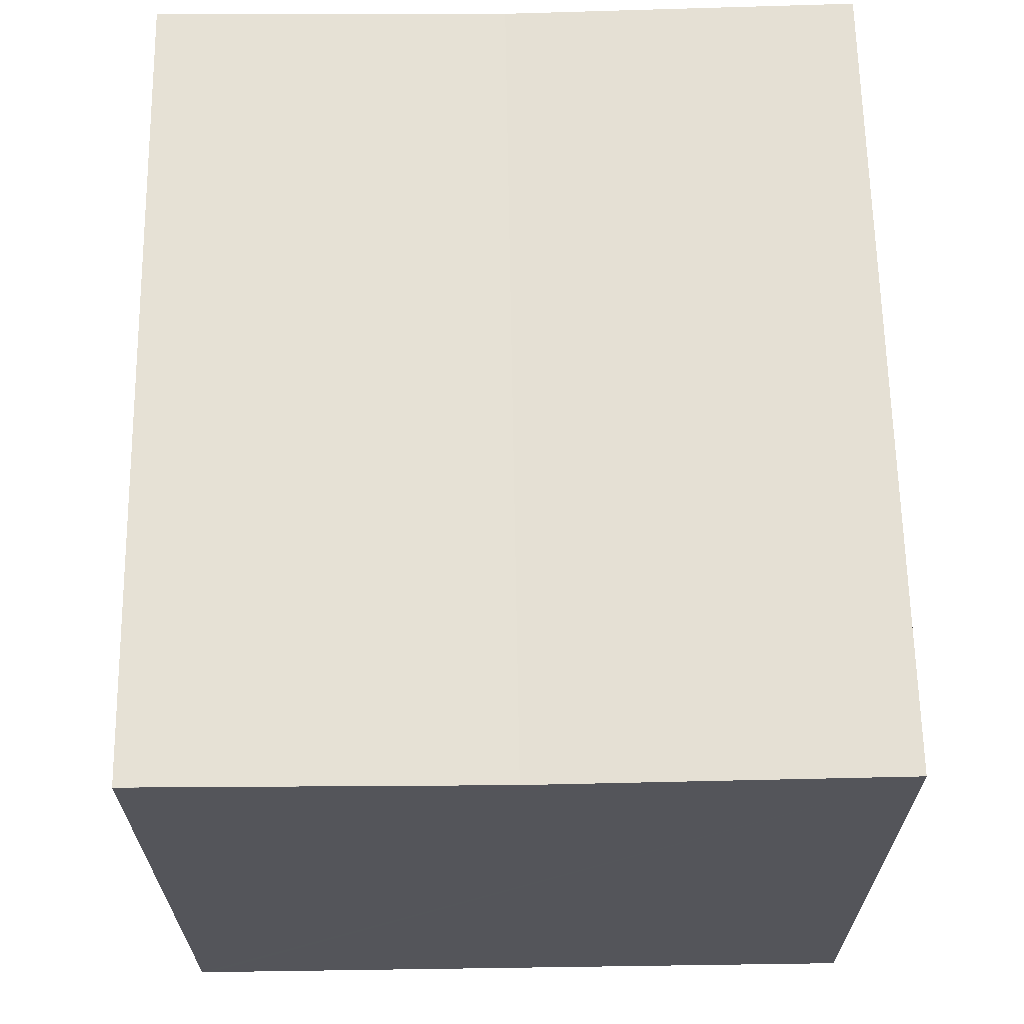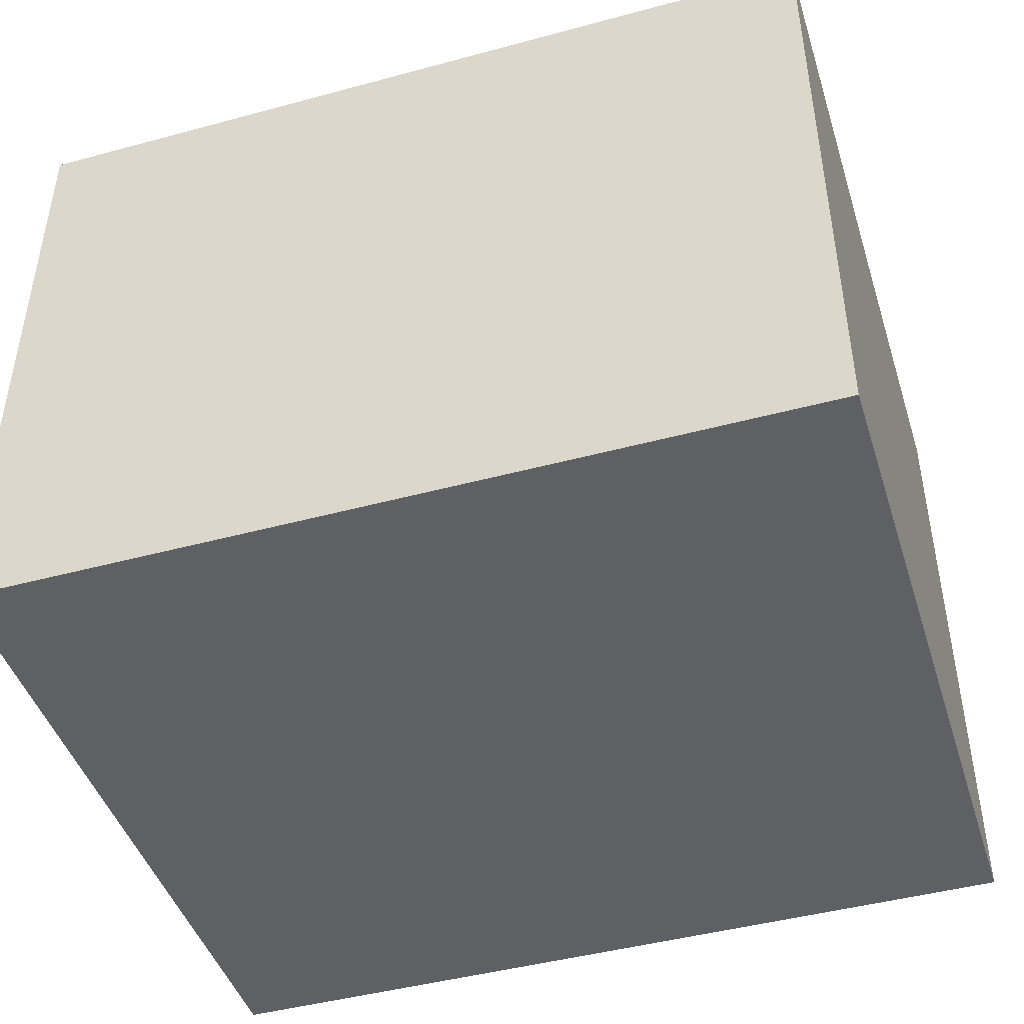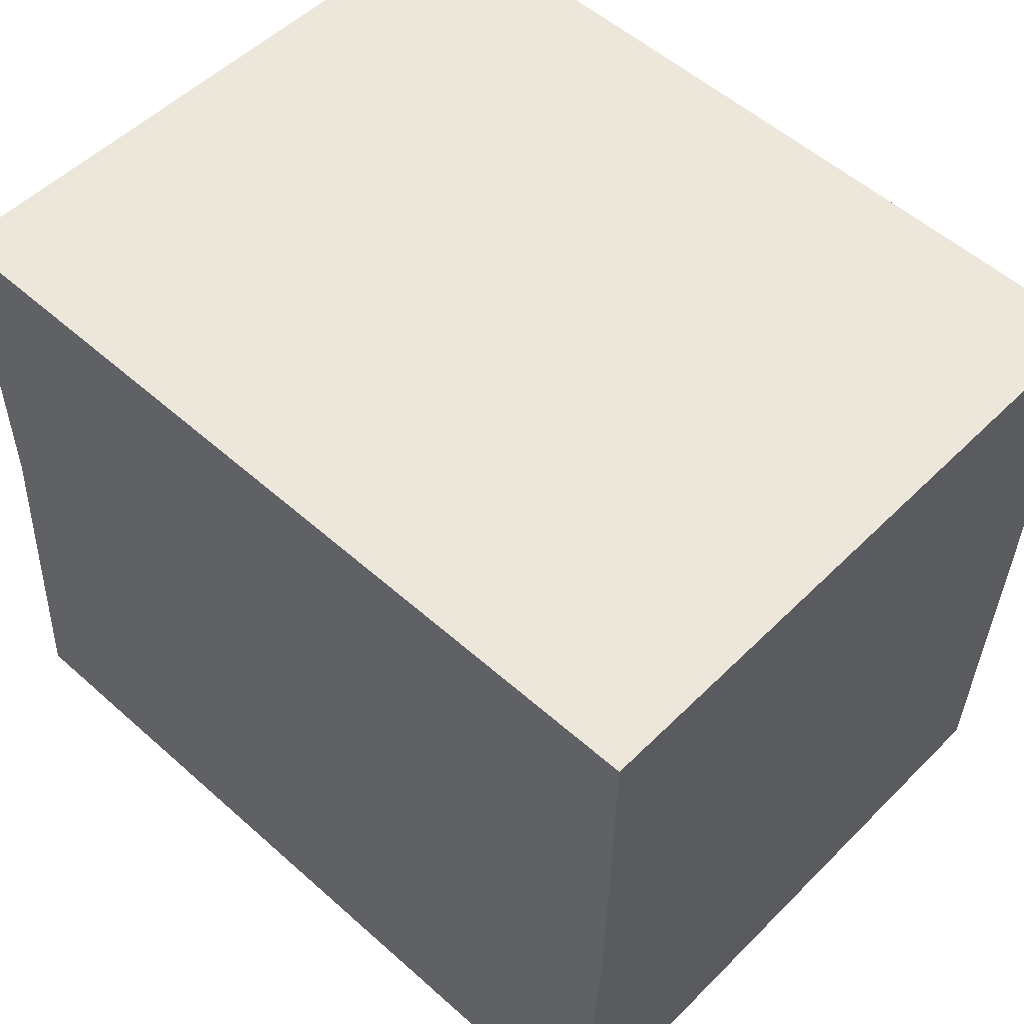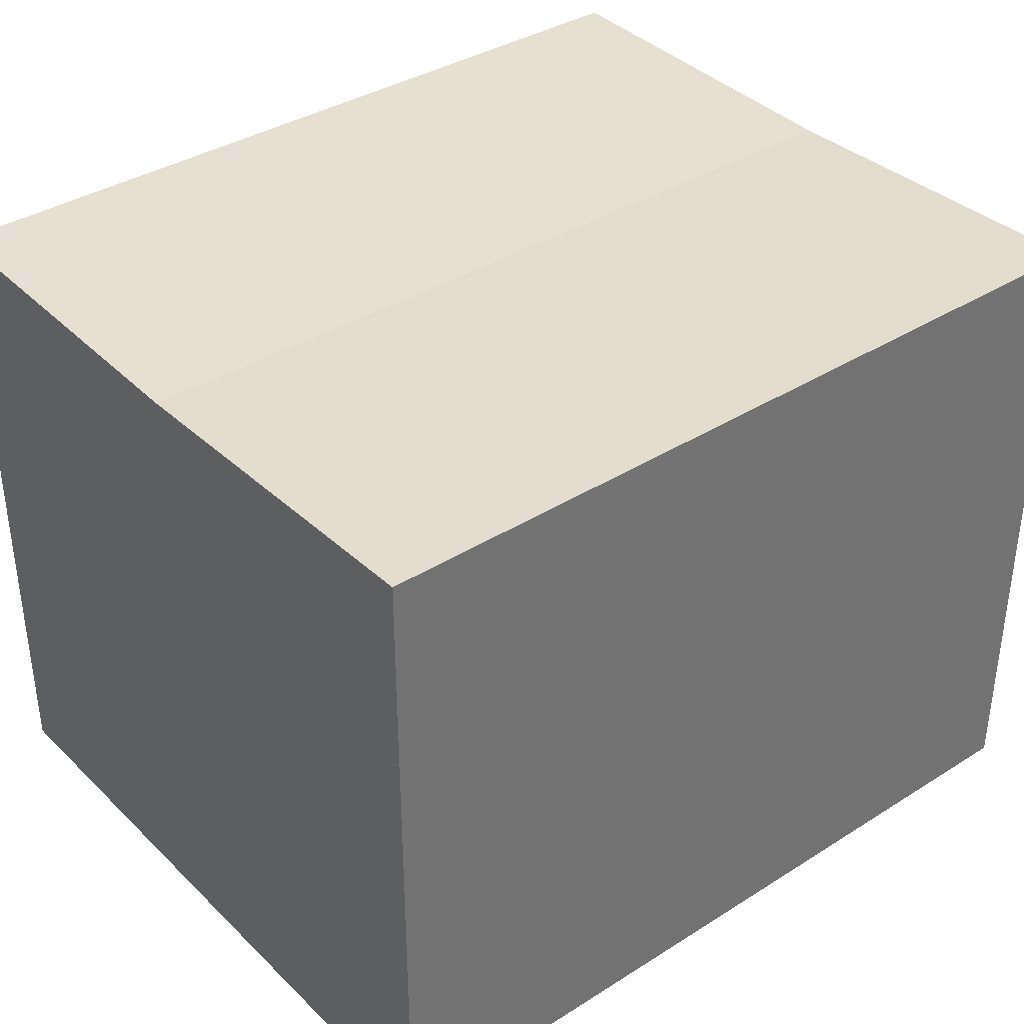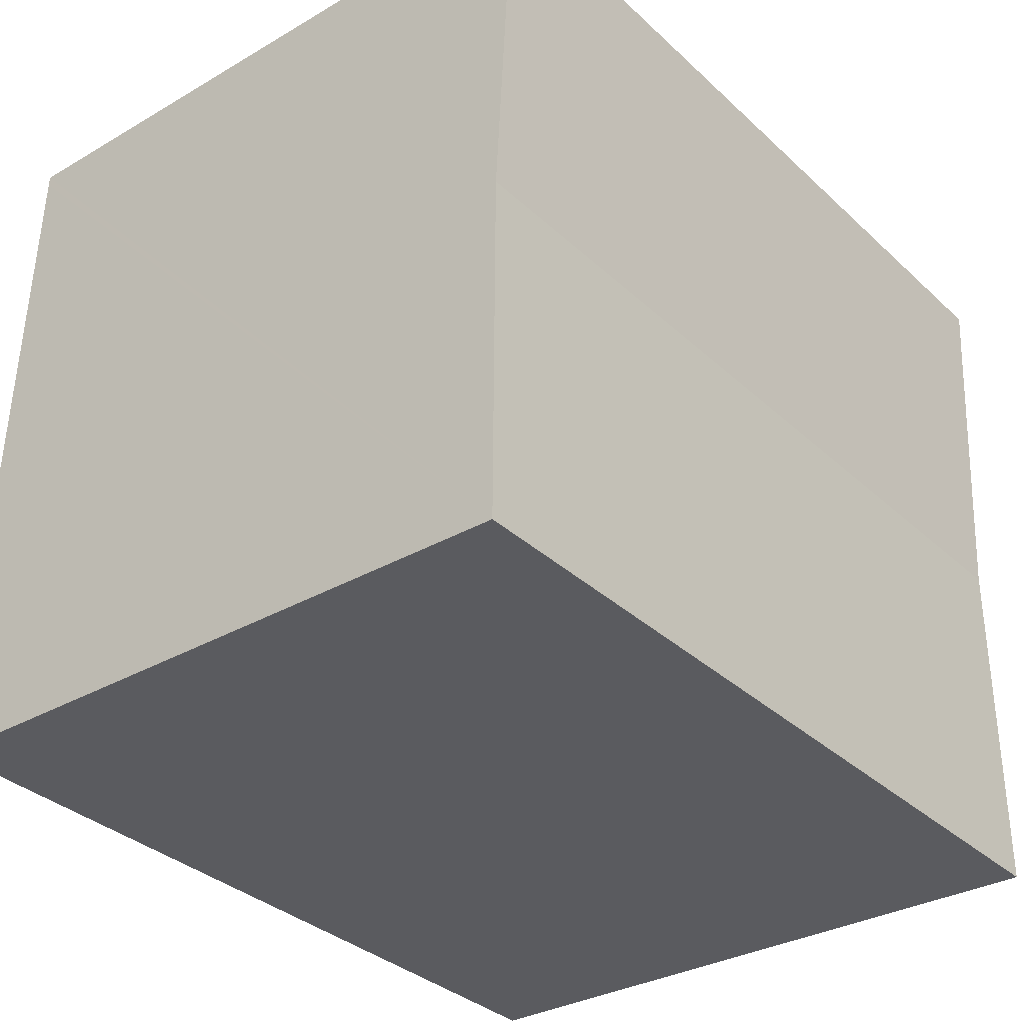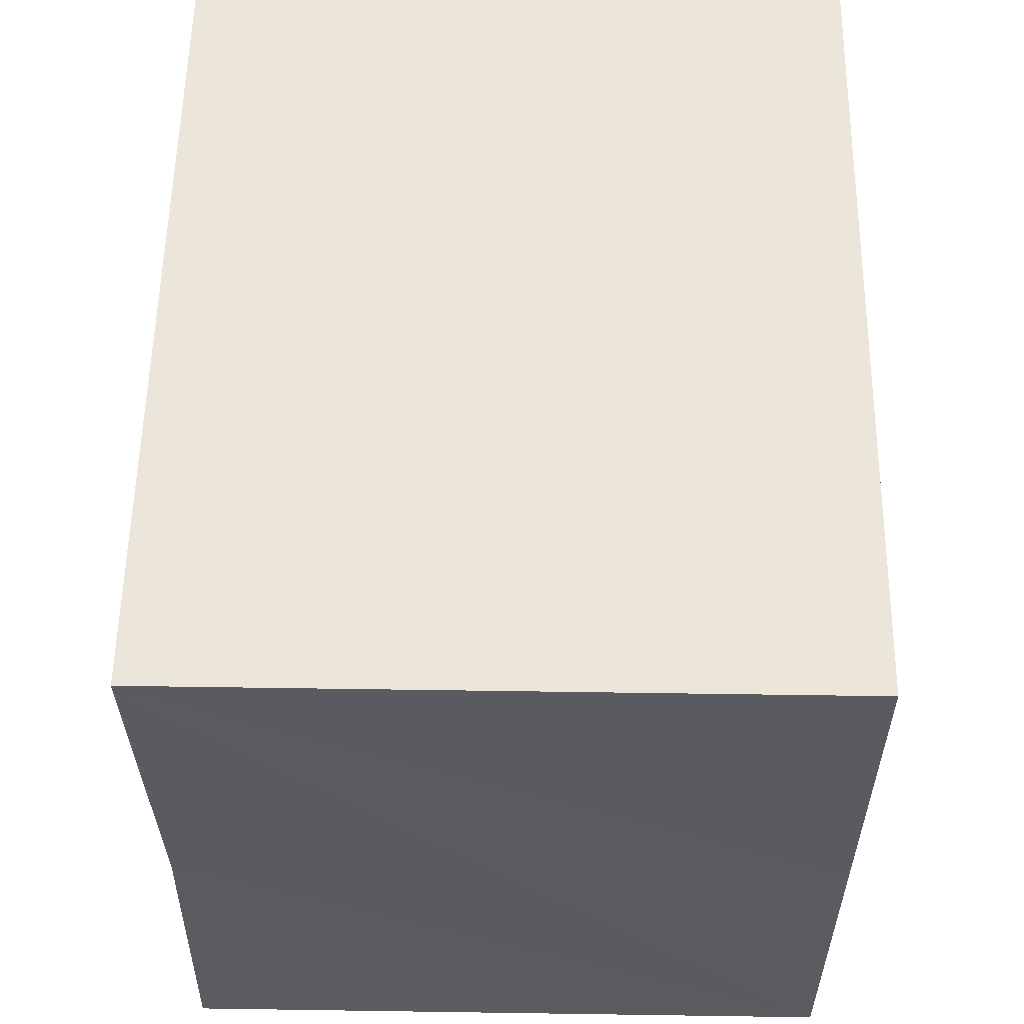
<metadata>
{"format":"obj","ext":"obj","renderer":"f3d","projection":"perspective","resolution":1024,"background":"white","views":[{"elev":65.0,"azim":87.1,"up":"+Y"},{"elev":-45.3,"azim":-164.6,"up":"+Y"},{"elev":52.1,"azim":-136.9,"up":"+Z"},{"elev":37.0,"azim":-41.1,"up":"+Y"},{"elev":-31.9,"azim":129.3,"up":"+Z"},{"elev":54.6,"azim":-89.1,"up":"+Z"}]}
</metadata>
<code>
v  0.271 14.94 -8.187
v  19.62 15.14 -15.72
v  0.541 15.14 -16.37
v  19.32 14.94 -7.539
v  19.03 15.14 0.647
v  0.007 15.13 -0.195
v  0 15.14 9.269e-16
v  19.04 15.13 0.414
v  0.541 1.003e-15 -16.37
v  0.271 5.013e-16 -8.187
v  0.007 1.194e-17 -0.195
v  0 0 0
v  19.03 -3.962e-17 0.647
v  19.04 -2.535e-17 0.414
v  19.62 9.629e-16 -15.72
v  19.32 4.616e-16 -7.539
g defaultobject
f 1 2 3
f 2 1 4
f 5 6 7
f 6 5 1
f 1 5 4
f 4 5 8
f 9 1 3
f 1 9 6
f 6 9 10
f 6 10 7
f 7 10 11
f 7 11 12
f 12 5 7
f 5 12 13
f 13 8 5
f 8 13 4
f 4 13 2
f 2 13 14
f 2 14 15
f 15 14 16
f 15 3 2
f 3 15 9
f 16 9 15
f 9 16 14
f 9 14 13
f 9 13 10
f 10 13 11
f 11 13 12

</code>
